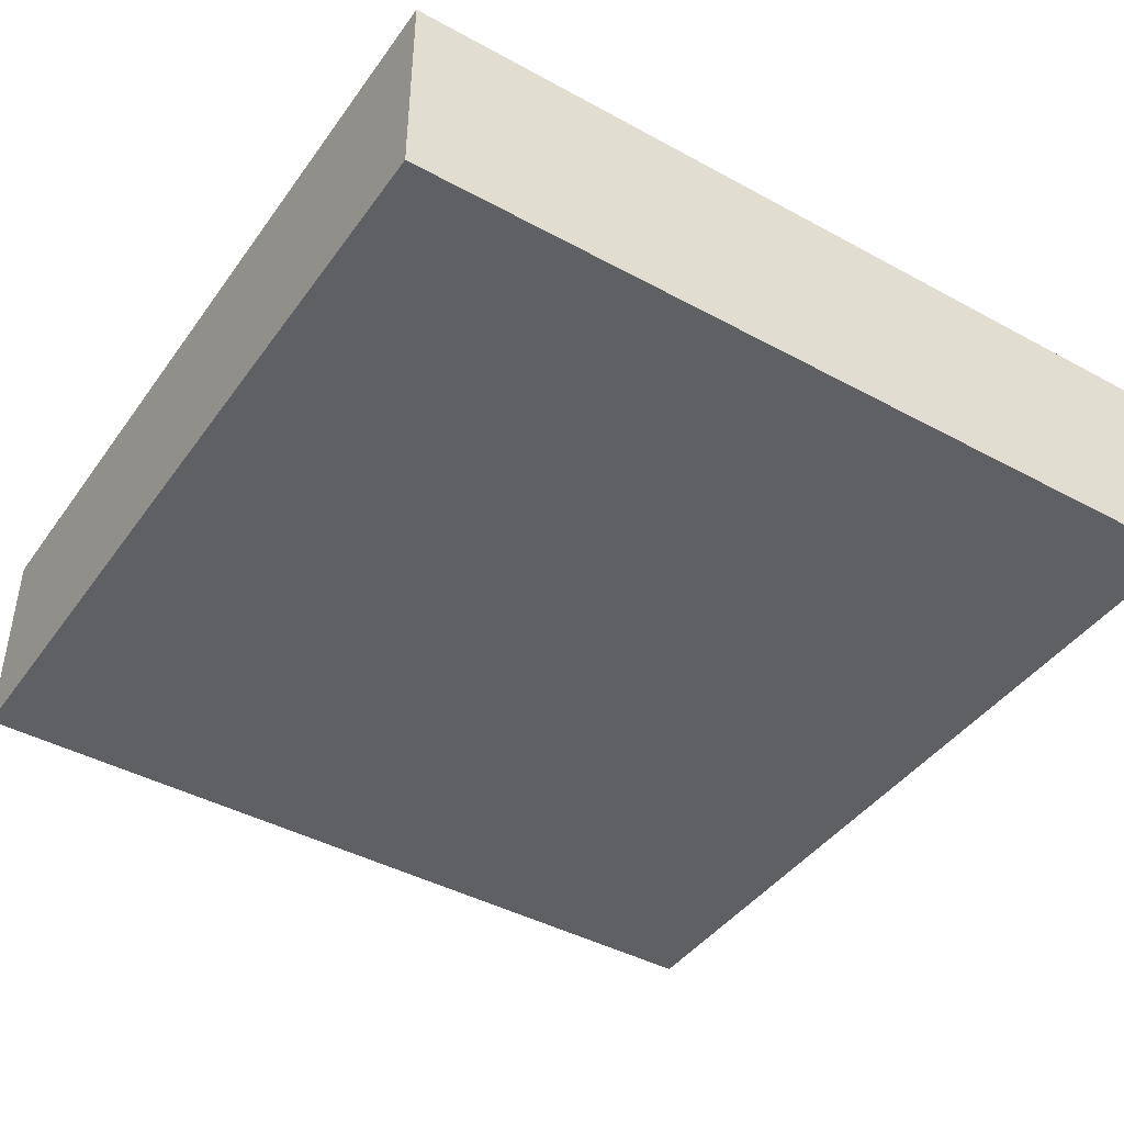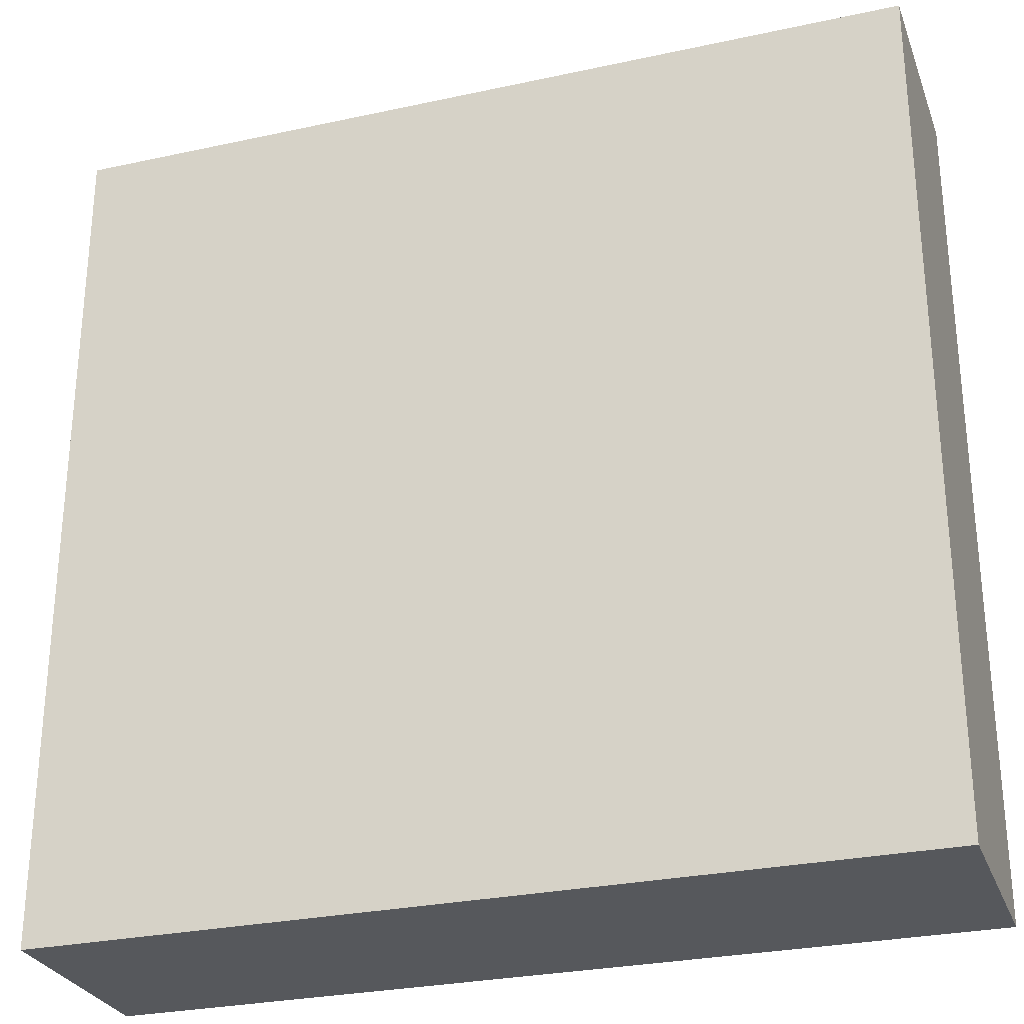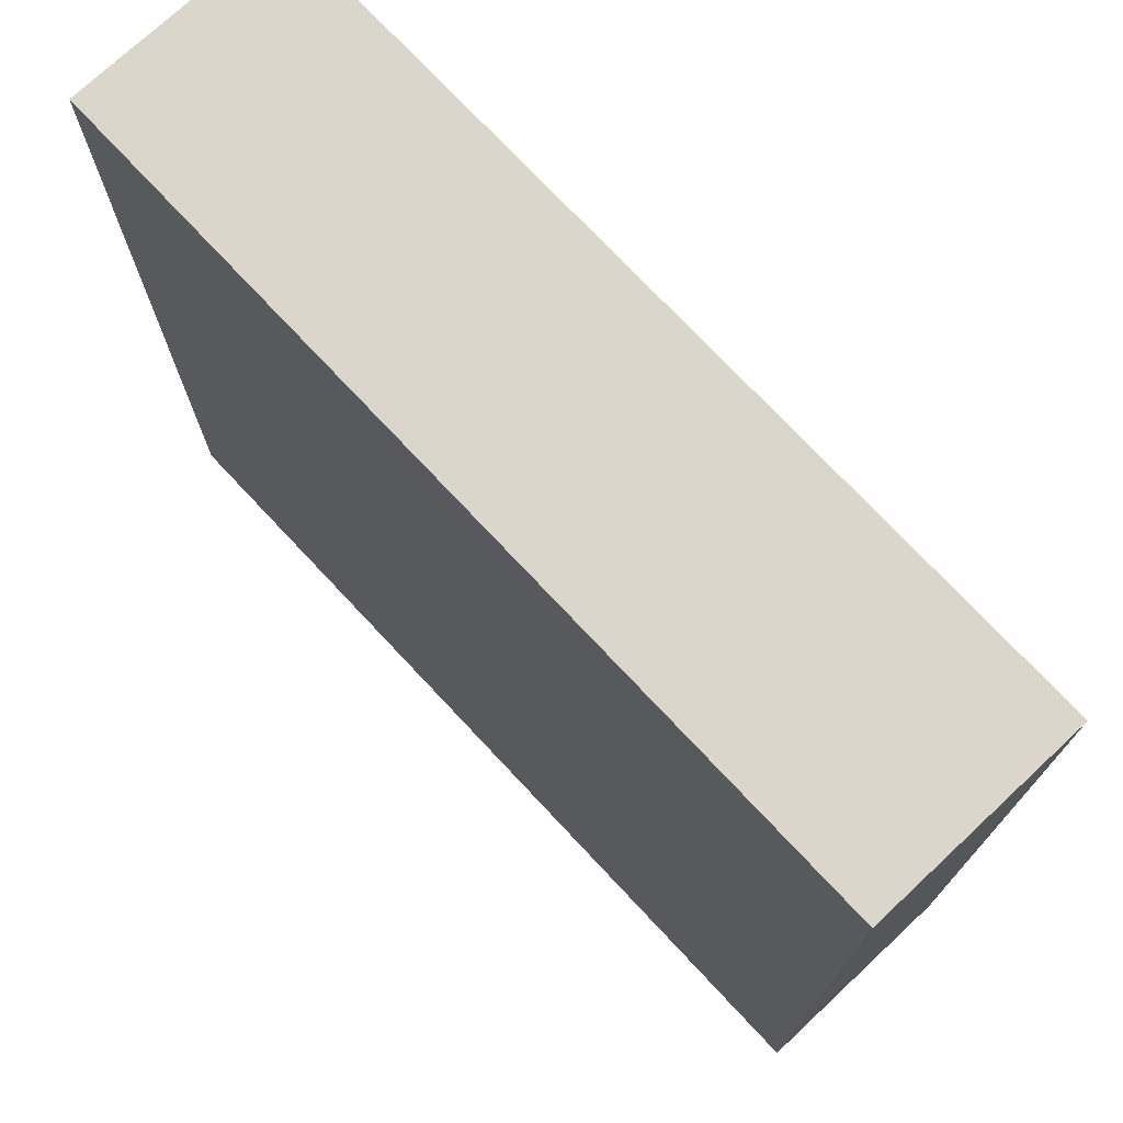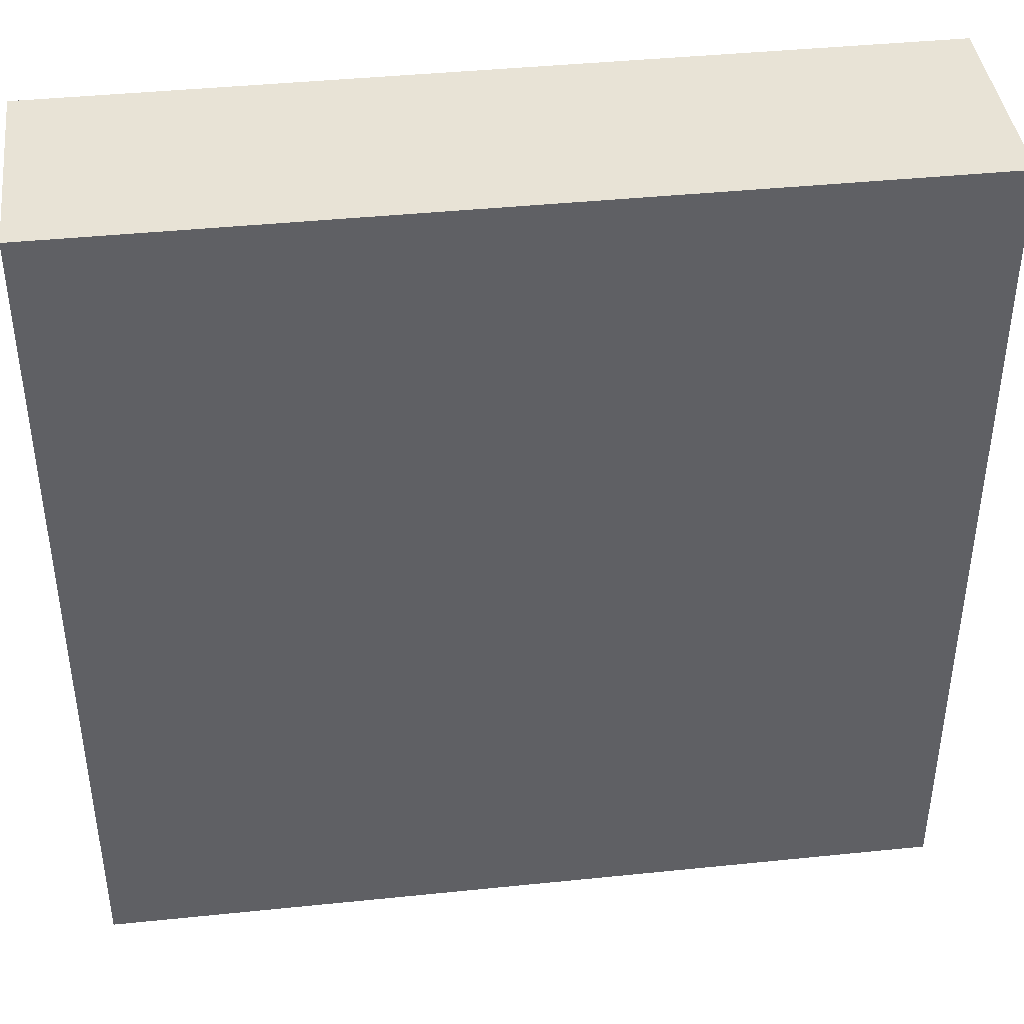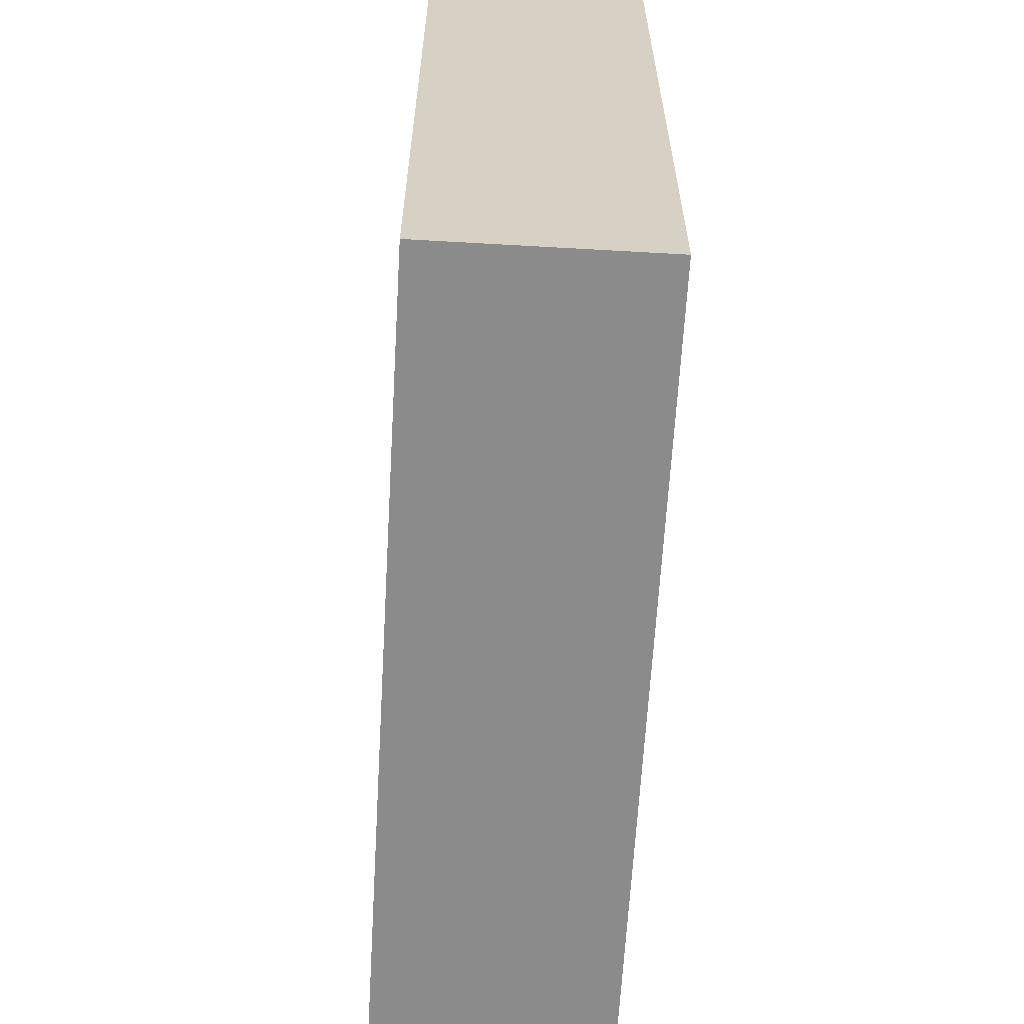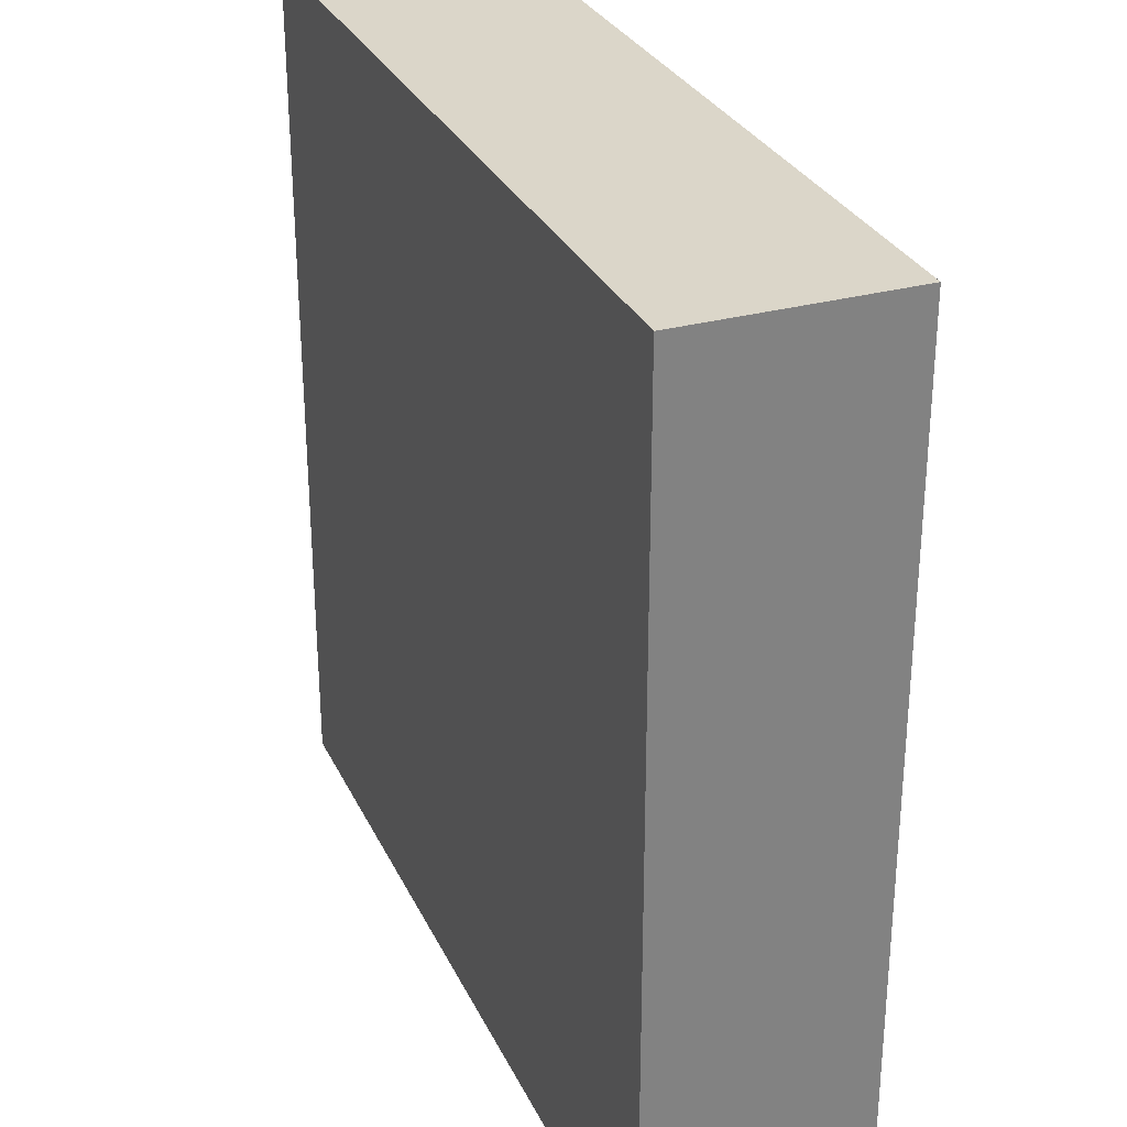
<metadata>
{"format":"obj","ext":"obj","renderer":"f3d","projection":"perspective","resolution":1024,"background":"white","views":[{"elev":-43.0,"azim":-122.9,"up":"+Y"},{"elev":-28.2,"azim":18.2,"up":"+Z"},{"elev":74.0,"azim":-133.1,"up":"+Z"},{"elev":41.4,"azim":-7.1,"up":"+Z"},{"elev":-63.8,"azim":-93.3,"up":"+Z"},{"elev":29.9,"azim":-111.8,"up":"+Z"}]}
</metadata>
<code>
v -72 -304 96
v -136 -288 96
v -136 -304 96
v -72 -288 96
v -72 -288 32
v -72 -304 32
v -136 -304 32
v -136 -288 32
f 1 2 3
f 1 4 2
f 5 1 6
f 5 4 1
f 7 5 6
f 7 8 5
f 7 2 8
f 7 3 2
f 8 4 5
f 8 2 4
f 6 3 7
f 6 1 3

</code>
